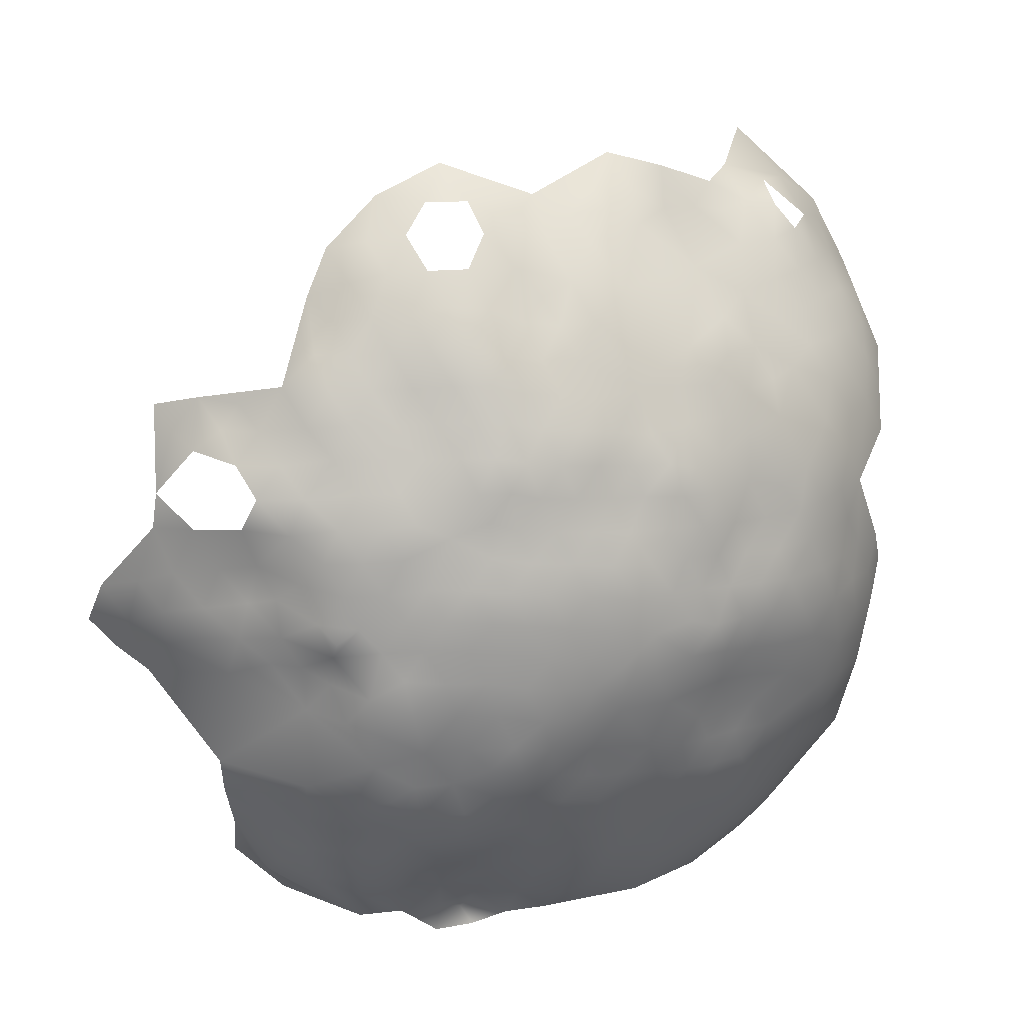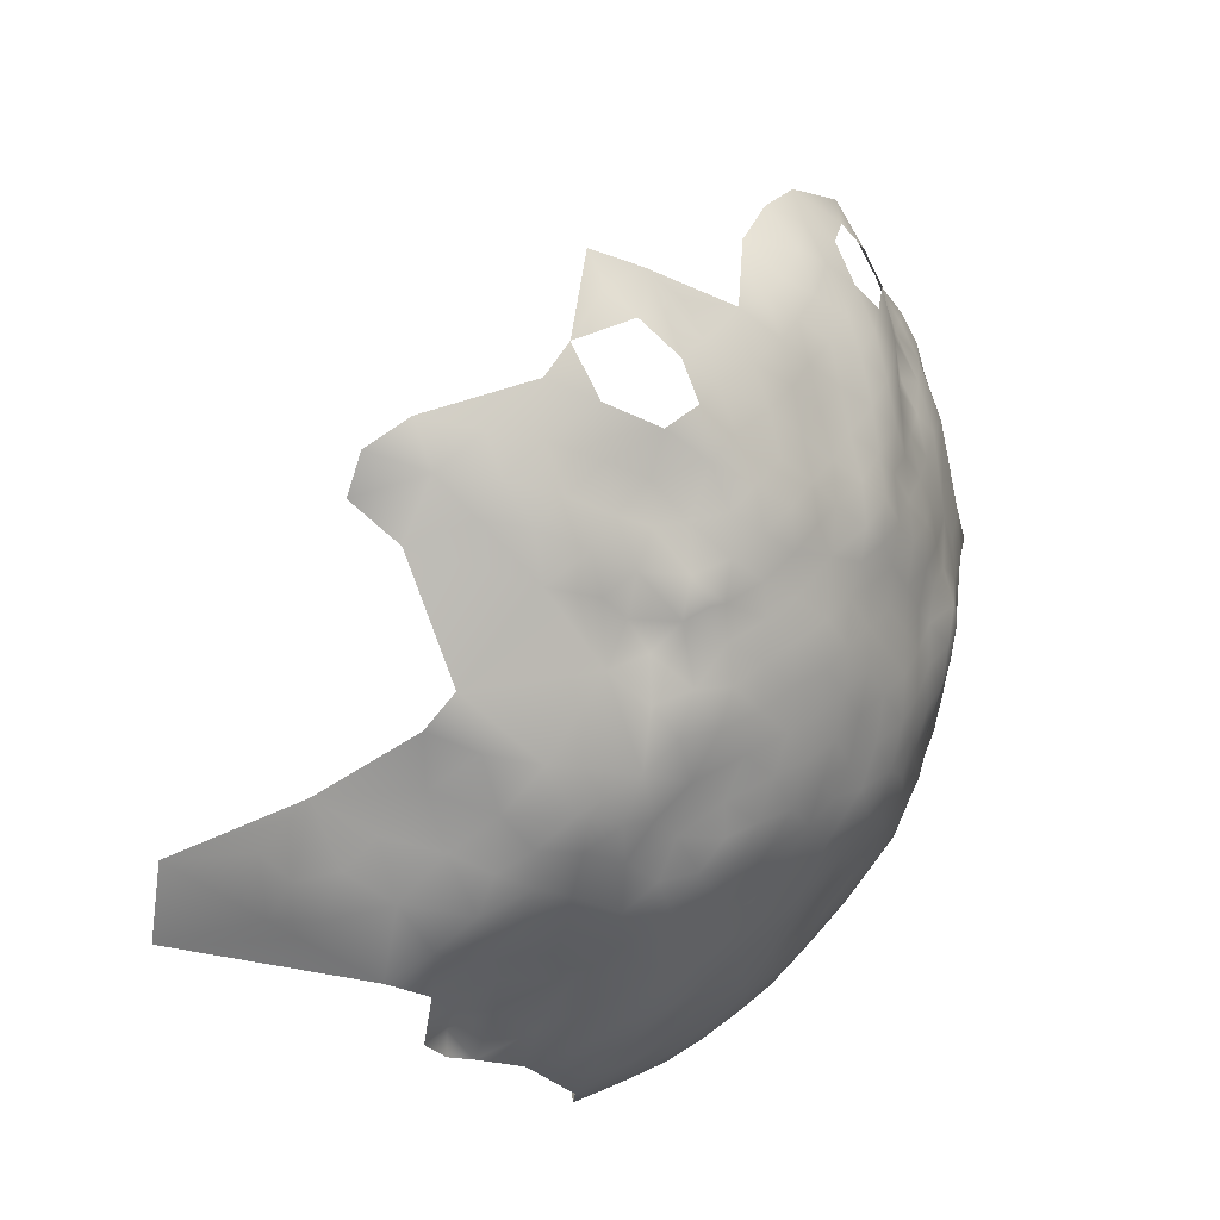
<metadata>
{"format":"obj","ext":"obj","renderer":"f3d","projection":"perspective","resolution":1024,"background":"white","views":[{"elev":-16.2,"azim":-64.7,"up":"+Y"},{"elev":-36.4,"azim":-115.9,"up":"+Y"}]}
</metadata>
<code>
v 574.3 1321 -590.7
v 584.5 1300 -582.9
v 582.7 1289 -623.8
v 582.4 1289 -616.6
v 579.7 1293 -621.1
v 580.6 1294 -628.8
v 584.2 1290 -630.3
v 586.6 1285 -620.8
v 586.3 1285 -613.3
v 583.5 1288 -610.1
v 580.8 1293 -614.3
v 573.7 1316 -593.5
v 576.4 1321 -585.1
v 578.1 1321 -579.5
v 580.4 1321 -574.6
v 578.2 1326 -577
v 579 1316 -582.6
v 580.8 1316 -577.3
v 576.8 1316 -588
v 579 1311 -585.2
v 581.1 1311 -579.9
v 578.9 1306 -588.4
v 581.7 1306 -583.4
v 583.6 1306 -578.1
v 581.1 1302 -586.5
v 574.2 1326 -587.5
v 574.5 1331 -584.6
v 572.8 1331 -590.2
v 572.4 1326 -593.1
v 576.7 1311 -590.8
v 579.1 1301 -591.4
v 582.2 1297 -589.3
v 576.7 1306 -594
v 577.2 1301 -597.3
v 580 1297 -594.8
v 583.9 1293 -592.9
v 585.9 1294 -587.4
v 578.4 1297 -600.3
v 581.3 1293 -598.6
v 579.8 1295 -605.1
v 582.5 1289 -603.5
v 584.6 1288 -597.8
v 588.2 1293 -581.7
v 591.6 1293 -577
v 588.3 1298 -578.2
v 591.8 1297 -573.4
v 595.6 1298 -568.7
v 592.4 1302 -570
v 589.1 1302 -574.6
v 594.8 1293 -572.1
v 598.8 1293 -567.5
v 595.3 1289 -575.5
v 599 1289 -571.2
v 595.9 1302 -565.5
v 592.8 1307 -566.8
v 589.2 1306 -571
v 599.5 1303 -561.4
v 596.5 1307 -562.8
v 599.1 1298 -564
v 599.8 1308 -559.2
v 603.3 1298 -559.5
v 603.6 1293 -562
v 607.8 1295 -558.1
v 607.2 1300 -555.7
v 607.3 1304 -552.9
v 611.8 1296 -555.1
v 611.9 1301 -552.5
v 612.9 1306 -550.2
v 608.3 1310 -550.7
v 607.6 1315 -550
v 603.6 1312 -552.3
v 613.4 1313 -547.8
v 617.2 1303 -549.9
v 616.2 1297 -552.3
v 603.9 1289 -566
v 608.4 1289 -561.2
v 612.2 1292 -557
v 620.6 1299 -549.1
v 620.7 1294 -551.9
v 625.9 1295 -549.3
v 626.7 1300 -546.5
v 626.4 1290 -553
v 620.9 1289 -555
v 616.3 1292 -554.5
v 615.8 1287 -558.4
v 625.1 1285 -557.5
v 631.3 1283 -558.8
v 631.2 1287 -554.3
v 631.6 1292 -550
v 635.6 1284 -555.9
v 637.6 1288 -551.4
v 636.4 1280 -559.6
v 631.7 1278 -562.3
v 637 1275 -563.1
v 641.2 1277 -560.5
v 642 1282 -556.1
v 647.7 1275 -561.4
v 642.6 1273 -564.8
v 648.7 1270 -567.5
v 653.8 1272 -564.6
v 654.1 1277 -560
v 652.7 1281 -555.3
v 659.9 1275 -562.5
v 659.9 1279 -558.1
v 654.9 1287 -551
v 655.2 1292 -548
v 654.8 1297 -545.3
v 648.2 1295 -546.1
v 648.6 1288 -550.1
v 660.7 1289 -550.3
v 661.7 1295 -547.3
v 649.6 1301 -543.4
v 650.8 1307 -541.5
v 645 1304 -542.3
v 656.4 1304 -542.9
v 643.5 1292 -548.1
v 638.7 1294 -547
v 644.3 1310 -541
v 639.2 1307 -542
v 640.2 1300 -543.7
v 633.6 1303 -543.4
v 660.4 1284 -553.8
v 632.4 1274 -566.1
v 627.5 1273 -569.1
v 627.2 1277 -564.9
v 622.2 1272 -572.6
v 627.7 1269 -573.8
v 632.7 1270 -570.8
v 637.8 1271 -568
v 628.6 1307 -543.6
v 633.8 1310 -541.7
v 667 1278 -561.9
v 666.2 1282 -557.3
v 668.2 1287 -553.5
v 628.3 1265 -578.9
v 633.1 1266 -575.8
v 623 1268 -577.1
v 618.3 1271 -576.8
v 619 1268 -581.1
v 624.1 1265 -582.4
v 614.1 1271 -579.8
v 614.5 1268 -584.7
v 619.6 1264 -586.2
v 638 1267 -573.3
v 643.7 1269 -570.7
v 626.2 1280 -561.7
v 622.7 1278 -564.2
v 621.5 1276 -567.8
v 658 1311 -541.8
v 609.5 1270 -583.1
v 610.3 1268 -588.6
v 615.3 1265 -590.2
v 654.5 1268 -570.3
v 660.3 1270 -567.7
v 618.2 1281 -563.1
v 632.1 1297 -546.3
v 649.2 1266 -573.3
v 643.5 1265 -576.2
v 666.8 1273 -566.2
v 667.7 1270 -571.2
v 660.5 1266 -573.8
v 638.3 1312 -540.6
v 639.6 1319 -538.8
v 633.9 1316 -540
v 640.5 1326 -538.2
v 634.8 1322 -538.8
v 633.2 1263 -580.6
v 638.6 1264 -578.3
v 650.1 1313 -539.8
v 673 1281 -561.6
v 614.5 1274 -574.4
v 608.8 1278 -573.6
v 612.3 1279 -568.5
v 607.3 1282 -570.4
v 604.1 1281 -574.2
v 605.4 1277 -577.9
v 599.7 1285 -574.4
v 596.4 1285 -579
v 600.3 1281 -578.3
v 596.7 1282 -583
v 600.8 1277 -583.1
v 603.8 1285 -570.3
v 607.8 1285 -566.2
v 611 1265 -593.7
v 615.2 1262 -596.6
v 621 1262 -593.7
v 612.1 1284 -562.8
v 592.6 1286 -584.3
v 593.9 1281 -588.2
v 606.5 1269 -593.5
v 606.2 1271 -587
v 635 1329 -538.7
v 627.9 1325 -540.2
v 629.3 1333 -539.9
v 629.6 1319 -540.1
v 635.1 1335 -538.4
v 630.2 1339 -540.1
v 625.3 1337 -541.6
v 592.2 1289 -579.8
v 679.8 1275 -573.2
v 666.8 1264 -578.9
v 642.9 1261 -581.5
v 648.6 1262 -578.8
v 640.6 1332 -537.4
v 623.6 1317 -542.2
v 619.5 1313 -544.9
v 624.3 1310 -543.7
v 629.5 1313 -541.5
v 616.3 1317 -545.3
v 619.1 1308 -547.4
v 617 1323 -544
v 616 1329 -544.5
v 611.3 1326 -546.8
v 611.5 1319 -547
v 683.7 1281 -569.1
v 605.5 1274 -582.8
v 654.7 1264 -576.3
v 622.3 1304 -546.8
v 660.1 1263 -579.4
v 597.2 1312 -559.8
v 593 1311 -563.4
v 594.1 1316 -560.8
v 589.4 1311 -567.7
v 598.2 1317 -557.3
v 591.6 1321 -562.9
v 595.5 1323 -558.3
v 587.7 1321 -566.9
v 585.7 1326 -569
v 584.2 1321 -571.2
v 586.7 1316 -569.4
v 590 1316 -564.8
v 587.2 1331 -566.8
v 584.2 1332 -571.3
v 581.7 1326 -572.9
v 588.8 1289 -585.8
v 586 1311 -571.7
v 601.8 1319 -553.2
v 602.5 1273 -589
v 599.9 1273 -594.9
v 603.4 1269 -598.1
v 598.2 1271 -602.2
v 594.7 1275 -599.1
v 603.2 1267 -602.4
v 608.1 1265 -599.6
v 594.2 1277 -593.8
v 592.5 1277 -603.9
v 590.6 1279 -599.1
v 613.6 1262 -604.1
v 607 1264 -605.8
v 607.2 1321 -549.2
v 604.4 1325 -550.2
v 599.8 1312 -555.1
v 603.3 1308 -554.2
v 602.9 1266 -608.7
v 589.9 1286 -589.9
v 586.5 1289 -591.2
v 588 1286 -595.8
v 591.1 1282 -593.6
v 674.4 1276 -567.5
v 646.7 1329 -537.1
v 645.9 1336 -536.9
v 649.7 1344 -537.9
v 642 1340 -537.5
v 641.6 1346 -538.1
v 636.7 1350 -539.8
v 635.8 1343 -538.8
v 630.7 1347 -540.9
v 631.4 1353 -541.7
v 625.9 1350 -543.1
v 625.6 1343 -542.7
v 638.7 1358 -542
v 631.4 1361 -543.7
v 626.1 1357 -543.6
v 609.9 1274 -578.8
v 624.5 1260 -601.7
v 597.9 1277 -588.5
v 603 1303 -557.6
v 654.6 1259 -584.2
v 608.2 1263 -611.5
v 599.2 1269 -614.4
v 605.5 1265 -617.2
v 647.9 1257 -589
v 620.6 1347 -545.2
v 622.1 1354 -545.6
v 629 1262 -584.5
v 625.3 1262 -588.6
v 628.6 1260 -597.1
v 631.7 1259 -590.8
v 606.2 1330 -548.1
v 600.6 1324 -553.8
v 601.3 1330 -552.1
v 590 1282 -605.3
v 635.1 1260 -586.4
v 638.4 1261 -582.6
v 613.7 1334 -546.4
v 641.1 1257 -591.5
v 637.8 1257 -597.5
v 635.8 1257 -604.1
v 644.8 1255 -603
v 644.5 1256 -596
v 642.4 1253 -607.8
v 629.1 1258 -607
v 634.7 1256 -609.9
v 620.5 1340 -544.3
v 615.4 1351 -549
v 583.5 1316 -573.4
v 600 1269 -622.2
v 612.6 1261 -609.3
v 620.9 1332 -542.9
v 571.6 1321 -596.1
v 611.5 1262 -621.3
v 606.9 1267 -626.1
v 624.3 1257 -611.5
v 618.8 1259 -608.4
v 623.4 1256 -617.7
v 630.9 1254 -614.7
v 629.6 1254 -621.5
v 590.1 1332 -562.5
v 593.3 1338 -559
v 588.3 1338 -565.5
v 589.3 1326 -564.5
v 590.9 1345 -563.5
v 574.3 1311 -596.8
v 634.3 1370 -548.5
v 640.3 1365 -544.5
v 649.1 1360 -543.2
v 593.3 1351 -561.9
v 587.6 1345 -569
v 590.1 1350 -566.4
v 593 1355 -564.1
v 575.8 1326 -582.2
v 576.4 1332 -579.4
v 579.5 1332 -574.5
v 578.4 1339 -577.3
v 575.5 1338 -582.5
v 579.8 1344 -575.6
v 583.6 1340 -571.8
v 583.7 1347 -573
v 579.6 1350 -578.1
v 576.3 1349 -583.4
v 574.7 1344 -585.7
v 587.2 1353 -571.2
v 578.9 1356 -582.5
v 575.4 1352 -591.2
v 573.3 1338 -587.9
v 619.4 1259 -624.3
v 616.8 1258 -614.9
v 572 1316 -600
v 597.5 1356 -559.7
v 597.2 1362 -563.4
v 583.1 1311 -575.2
v 577.4 1298 -617.3
v 607.5 1337 -549.1
v 605.7 1345 -552.7
v 613.8 1343 -548.1
v 586 1306 -574.2
v 586.3 1303 -577.6
v 648.2 1259 -584.6
v 642.5 1258 -586.7
v 614.4 1357 -551.4
v 613.7 1362 -553.2
v 609.3 1356 -554.2
v 602.7 1361 -556.7
v 602.5 1354 -556.4
v 597.2 1349 -558.4
v 619 1360 -549.3
v 623.3 1361 -545.9
v 624.3 1366 -548
v 624.2 1259 -606.6
v 619.2 1260 -602.4
v 586.4 1336 -569.5
v 638.6 1252 -612.4
v 640.1 1256 -608.8
v 590 1287 -637.2
v 570.8 1326 -598.3
v 571.5 1331 -595.5
v 571.5 1337 -593.1
v 569.8 1322 -602.9
v 570.3 1320 -610.3
v 571 1316 -607.2
v 569.8 1317 -613
v 570.4 1311 -610.6
v 572.6 1311 -604.5
v 620.2 1367 -552.9
v 571.9 1343 -597.3
v 572.3 1336 -600.6
v 586.2 1285 -602.8
v 575.4 1301 -604.3
v 635.9 1381 -556.2
v 644.2 1353 -539.8
v 588 1285 -609.2
v 600.4 1270 -629.5
v 578.5 1298 -632.1
v 577.4 1298 -625.2
v 580.8 1299 -640.2
v 583.1 1293 -636.6
v 584.5 1295 -644.9
v 590.5 1292 -644.2
v 632.3 1260 -635.9
v 569.3 1317 -621.2
v 568.6 1322 -616.4
v 574.4 1306 -601.3
v 571.6 1306 -607.7
v 569 1314 -617.1
v 611.9 1261 -615
v 595.6 1274 -627.5
v 573.6 1302 -611.4
v 578 1298 -611.1
v 580.7 1293 -609.5
v 591.5 1279 -610.3
v 583.3 1286 -600.7
v 649.2 1372 -547.9
v 568.6 1322 -623.9
v 572.8 1343 -591.2
v 620.2 1262 -631.1
v 614.1 1264 -629.1
v 573.7 1303 -619.6
v 571.3 1309 -624.7
v 574.1 1305 -626.9
v 626.9 1259 -630.7
v 635.7 1267 -649.1
v 625.5 1265 -639.8
v 646.4 1262 -645.8
v 616.1 1268 -637.2
v 624.3 1261 -635.6
f 150 216 191
f 256 235 37
f 351 356 236
f 45 49 357
f 125 147 148
f 56 236 356
f 220 58 60
f 357 356 24
f 256 255 235
f 183 182 174
f 289 291 251
f 230 229 306
f 48 47 54
f 44 45 43
f 290 251 291
f 59 47 51
f 52 44 199
f 146 125 93
f 37 36 256
f 175 174 182
f 175 182 177
f 79 78 74
f 32 31 35
f 199 178 52
f 306 229 15
f 180 179 178
f 253 71 252
f 55 54 58
f 63 64 61
f 41 387 411
f 53 51 50
f 52 53 50
f 232 228 321
f 244 243 249
f 230 227 229
f 67 66 74
f 78 218 73
f 22 30 33
f 47 50 51
f 59 57 54
f 59 54 47
f 63 61 62
f 220 221 58
f 220 222 221
f 146 147 125
f 181 179 180
f 87 93 92
f 87 146 93
f 57 58 54
f 168 294 202
f 234 15 229
f 230 231 227
f 67 65 64
f 48 54 55
f 48 55 56
f 179 175 177
f 66 64 63
f 66 67 64
f 221 55 58
f 221 223 55
f 382 383 380
f 22 23 20
f 274 216 150
f 274 176 216
f 75 76 62
f 178 179 177
f 32 25 31
f 17 18 14
f 13 19 17
f 57 61 277
f 150 141 274
f 223 56 55
f 223 236 56
f 18 306 15
f 18 15 14
f 226 225 222
f 73 74 78
f 125 148 124
f 138 139 137
f 211 214 209
f 195 208 164
f 231 221 222
f 410 292 391
f 34 35 31
f 21 20 23
f 188 235 255
f 63 77 66
f 223 221 231
f 24 356 351
f 88 89 82
f 57 277 60
f 57 60 58
f 247 245 258
f 85 84 77
f 135 167 136
f 87 92 90
f 126 124 148
f 22 31 25
f 22 25 23
f 310 1 29
f 142 143 139
f 32 36 37
f 14 13 17
f 244 240 243
f 345 335 341
f 31 22 33
f 31 33 34
f 23 25 2
f 92 96 90
f 222 224 226
f 230 223 231
f 230 236 223
f 206 207 205
f 26 29 1
f 180 188 189
f 301 373 372
f 46 49 45
f 46 45 44
f 37 235 43
f 92 94 95
f 92 95 96
f 351 18 21
f 171 274 141
f 171 141 138
f 225 231 222
f 225 227 231
f 173 174 172
f 4 9 10
f 204 196 192
f 26 331 27
f 94 93 123
f 94 92 93
f 151 184 152
f 127 126 137
f 127 124 126
f 228 234 229
f 228 229 227
f 119 131 121
f 119 162 131
f 41 411 42
f 387 42 411
f 306 18 351
f 318 232 321
f 1 310 12
f 224 222 220
f 49 356 357
f 49 56 356
f 8 9 4
f 88 90 91
f 88 91 89
f 1 13 26
f 257 258 255
f 172 175 176
f 172 174 175
f 126 138 137
f 141 139 138
f 141 142 139
f 98 95 94
f 83 84 85
f 46 50 47
f 46 47 48
f 313 302 369
f 377 376 28
f 381 379 401
f 310 29 375
f 16 15 234
f 16 14 15
f 26 28 29
f 28 26 27
f 283 270 269
f 49 46 48
f 49 48 56
f 364 349 365
f 192 196 194
f 318 319 320
f 128 136 144
f 21 17 20
f 21 18 17
f 256 257 255
f 277 61 64
f 73 68 67
f 73 67 74
f 285 135 140
f 285 167 135
f 68 65 67
f 68 69 65
f 150 142 141
f 240 241 243
f 240 239 241
f 1 19 13
f 21 24 351
f 70 69 72
f 158 168 202
f 376 29 28
f 376 375 29
f 12 323 30
f 20 30 22
f 128 123 124
f 128 124 127
f 129 128 144
f 38 39 35
f 38 35 34
f 140 139 143
f 242 245 247
f 212 213 211
f 44 52 50
f 44 50 46
f 121 131 130
f 233 228 232
f 10 9 391
f 323 33 30
f 125 123 93
f 125 124 123
f 75 182 183
f 20 17 19
f 20 19 30
f 140 137 139
f 69 70 71
f 86 88 82
f 142 151 152
f 142 152 143
f 243 254 249
f 36 32 35
f 36 35 39
f 41 42 39
f 131 164 208
f 131 162 164
f 268 267 265
f 184 185 152
f 224 220 252
f 129 123 128
f 313 369 314
f 359 202 294
f 24 21 23
f 393 6 394
f 329 328 322
f 329 322 327
f 270 267 269
f 403 383 382
f 59 61 57
f 119 121 120
f 414 345 341
f 190 184 151
f 127 136 128
f 127 135 136
f 84 79 74
f 135 137 140
f 135 127 137
f 402 383 403
f 150 191 151
f 150 151 142
f 348 323 12
f 348 12 310
f 70 214 250
f 208 195 205
f 76 75 183
f 331 332 27
f 11 409 408
f 210 73 218
f 208 205 207
f 213 214 211
f 86 146 87
f 52 178 177
f 52 177 53
f 105 106 109
f 303 372 373
f 331 26 13
f 83 79 84
f 89 80 82
f 89 156 80
f 156 81 80
f 87 90 88
f 87 88 86
f 113 169 118
f 113 118 114
f 189 188 255
f 11 408 352
f 114 118 119
f 114 119 120
f 103 101 100
f 63 62 76
f 199 44 43
f 82 83 86
f 382 380 381
f 210 207 206
f 187 76 183
f 304 309 198
f 12 19 1
f 12 30 19
f 69 253 65
f 69 71 253
f 362 360 361
f 284 273 367
f 11 10 409
f 11 4 10
f 118 162 119
f 203 158 202
f 361 360 366
f 163 164 162
f 81 218 78
f 36 39 42
f 116 109 108
f 106 108 109
f 80 81 78
f 80 78 79
f 129 98 94
f 129 94 123
f 97 95 98
f 237 251 290
f 237 250 251
f 153 157 217
f 233 234 228
f 186 152 185
f 335 332 334
f 16 332 331
f 107 112 108
f 107 108 106
f 333 332 16
f 371 233 232
f 329 327 330
f 153 100 99
f 359 282 358
f 268 269 267
f 158 203 157
f 158 157 145
f 113 114 112
f 379 381 380
f 97 100 101
f 283 304 270
f 308 279 405
f 168 144 136
f 166 164 163
f 77 63 76
f 168 167 294
f 168 136 167
f 192 194 193
f 192 193 166
f 60 252 220
f 270 304 198
f 270 198 197
f 286 285 140
f 286 140 143
f 321 228 227
f 321 227 225
f 166 193 195
f 166 195 164
f 104 101 103
f 403 407 388
f 403 388 402
f 59 62 61
f 388 38 34
f 53 177 182
f 60 277 253
f 60 253 252
f 333 334 332
f 161 153 217
f 99 145 157
f 99 157 153
f 402 388 34
f 97 99 100
f 145 129 144
f 180 189 276
f 180 276 181
f 45 357 2
f 6 396 7
f 293 294 167
f 293 167 285
f 130 208 207
f 130 131 208
f 203 217 157
f 68 72 69
f 288 293 285
f 288 285 286
f 197 198 194
f 197 194 196
f 72 206 209
f 66 77 84
f 66 84 74
f 246 242 247
f 308 249 279
f 188 180 178
f 188 178 199
f 258 189 255
f 165 204 192
f 306 236 230
f 306 351 236
f 277 64 65
f 277 65 253
f 7 3 6
f 275 369 302
f 161 154 153
f 111 106 110
f 111 107 106
f 158 144 168
f 158 145 144
f 24 2 357
f 24 23 2
f 154 100 153
f 154 103 100
f 272 273 268
f 189 245 276
f 189 258 245
f 256 36 42
f 256 42 257
f 266 263 264
f 331 14 16
f 331 13 14
f 266 264 265
f 266 265 267
f 99 97 98
f 295 212 309
f 337 328 338
f 337 338 336
f 295 213 212
f 260 204 165
f 298 302 303
f 273 284 269
f 273 269 268
f 278 358 282
f 82 80 79
f 82 79 83
f 348 380 383
f 378 310 375
f 378 348 310
f 176 175 179
f 239 242 241
f 387 257 42
f 393 396 6
f 297 300 296
f 279 249 254
f 283 269 284
f 232 318 320
f 232 320 371
f 413 400 401
f 296 282 359
f 343 340 339
f 171 173 172
f 274 171 172
f 274 172 176
f 104 102 101
f 115 113 112
f 115 112 107
f 358 202 359
f 358 203 202
f 186 286 143
f 186 143 152
f 11 5 4
f 11 352 5
f 322 320 319
f 378 380 348
f 197 266 267
f 197 267 270
f 72 209 214
f 72 214 70
f 327 365 349
f 327 349 330
f 248 308 314
f 248 314 370
f 387 391 292
f 368 366 367
f 369 275 370
f 369 370 314
f 173 183 174
f 363 349 364
f 122 102 104
f 122 105 102
f 246 292 410
f 378 379 380
f 133 122 104
f 342 328 329
f 342 338 328
f 350 330 349
f 190 151 191
f 190 191 238
f 165 192 166
f 155 85 187
f 190 239 240
f 190 238 239
f 27 332 335
f 345 377 28
f 266 197 196
f 145 99 98
f 145 98 129
f 404 382 381
f 305 283 284
f 160 154 161
f 40 39 38
f 40 41 39
f 165 166 163
f 333 234 233
f 333 16 234
f 210 206 72
f 132 133 104
f 132 104 103
f 298 303 373
f 213 250 214
f 248 249 308
f 239 245 242
f 284 367 366
f 417 418 419
f 248 244 249
f 237 226 224
f 237 290 226
f 32 2 25
f 216 238 191
f 190 240 244
f 190 244 184
f 176 181 216
f 176 179 181
f 210 68 73
f 210 72 68
f 237 70 250
f 237 71 70
f 207 210 218
f 409 41 40
f 409 10 41
f 6 5 394
f 6 3 5
f 337 336 334
f 3 4 5
f 3 8 4
f 237 224 252
f 237 252 71
f 75 53 182
f 75 51 53
f 235 188 199
f 235 199 43
f 395 396 393
f 404 381 401
f 404 401 400
f 384 366 368
f 261 204 260
f 299 373 301
f 40 408 409
f 414 377 345
f 130 207 218
f 130 218 81
f 307 406 392
f 316 303 302
f 316 302 313
f 149 113 115
f 149 169 113
f 316 372 303
f 362 363 364
f 51 62 59
f 51 75 62
f 110 105 122
f 110 106 105
f 134 122 133
f 134 110 122
f 359 294 293
f 361 366 384
f 347 308 405
f 347 314 308
f 201 161 219
f 181 276 238
f 181 238 216
f 387 41 10
f 387 10 391
f 219 161 217
f 85 77 76
f 85 76 187
f 262 264 263
f 116 117 91
f 352 394 5
f 159 154 160
f 271 272 268
f 282 296 300
f 337 371 320
f 287 288 286
f 287 286 186
f 386 376 377
f 339 336 338
f 173 155 187
f 173 187 183
f 328 320 322
f 328 337 320
f 170 133 132
f 297 299 300
f 263 204 261
f 117 156 89
f 117 89 91
f 201 160 161
f 345 27 335
f 345 28 27
f 350 349 363
f 213 251 250
f 213 289 251
f 402 34 33
f 283 305 355
f 337 233 371
f 323 402 33
f 239 238 276
f 239 276 245
f 385 377 414
f 385 386 377
f 292 246 247
f 43 45 2
f 315 316 313
f 315 317 316
f 271 268 265
f 313 314 347
f 313 347 315
f 410 391 9
f 281 280 307
f 353 355 354
f 281 312 311
f 262 263 261
f 205 209 206
f 248 370 185
f 40 38 388
f 247 258 257
f 247 387 292
f 247 257 387
f 278 203 358
f 37 2 32
f 37 43 2
f 312 307 392
f 312 281 307
f 393 394 419
f 397 396 395
f 281 405 279
f 281 311 405
f 420 415 425
f 215 259 200
f 281 279 254
f 281 254 280
f 121 130 81
f 121 81 156
f 337 334 333
f 337 333 233
f 425 399 420
f 323 348 383
f 323 383 402
f 298 299 297
f 298 373 299
f 120 121 156
f 120 156 117
f 388 407 408
f 388 408 40
f 263 266 196
f 263 196 204
f 159 132 103
f 159 103 154
f 325 272 271
f 416 415 346
f 407 352 408
f 407 417 352
f 305 366 360
f 305 284 366
f 246 241 242
f 244 185 184
f 244 248 185
f 91 90 96
f 417 394 352
f 417 419 394
f 171 138 126
f 148 147 155
f 295 289 213
f 295 353 289
f 416 311 312
f 416 346 311
f 278 219 217
f 278 217 203
f 374 7 396
f 353 291 289
f 342 329 330
f 304 283 355
f 344 341 340
f 344 414 341
f 295 355 353
f 194 198 309
f 418 404 400
f 390 271 265
f 390 265 264
f 155 147 146
f 102 105 109
f 295 309 304
f 295 304 355
f 275 287 186
f 347 405 311
f 254 243 241
f 296 359 293
f 262 390 264
f 424 415 416
f 346 315 347
f 346 347 311
f 108 117 116
f 112 114 120
f 163 162 118
f 370 275 186
f 370 186 185
f 297 288 287
f 344 340 343
f 205 211 209
f 386 375 376
f 86 83 85
f 259 170 132
f 259 132 159
f 322 365 327
f 326 271 390
f 326 325 271
f 115 107 111
f 170 134 133
f 344 385 414
f 97 101 102
f 97 96 95
f 193 205 195
f 226 321 225
f 287 275 302
f 287 298 297
f 287 302 298
f 425 424 422
f 425 415 424
f 339 338 342
f 305 360 362
f 363 362 361
f 398 396 397
f 398 374 396
f 108 112 120
f 108 120 117
f 148 155 173
f 309 212 211
f 354 355 305
f 86 155 146
f 86 85 155
f 148 171 126
f 148 173 171
f 296 288 297
f 296 293 288
f 193 194 309
f 163 118 169
f 226 290 291
f 102 96 97
f 134 111 110
f 259 159 160
f 317 315 346
f 215 170 259
f 260 165 163
f 410 9 8
f 354 364 365
f 420 346 415
f 420 317 346
f 412 325 326
f 324 272 325
f 413 418 400
f 324 368 272
f 399 425 422
f 378 401 379
f 7 8 3
f 412 324 325
f 354 362 364
f 354 305 362
f 399 317 420
f 201 219 278
f 343 339 342
f 410 241 246
f 406 307 280
f 200 259 160
f 280 254 241
f 386 378 375
f 424 416 312
f 262 261 260
f 350 342 330
f 278 282 300
f 395 393 419
f 324 384 368
f 326 390 262
f 399 422 421
f 424 312 392
f 423 399 421
f 200 160 201
f 412 389 324
f 374 8 7
f 374 406 8
f 389 384 324
f 215 134 170
f 421 422 424
f 423 317 399
f 226 318 321
f 319 365 322
f 354 291 353
f 226 319 318
f 319 354 365
f 291 319 226
f 319 291 354
f 91 109 116
f 109 96 102
f 109 91 96
f 193 211 205
f 211 193 309
f 410 280 241
f 406 410 8
f 410 406 280

</code>
